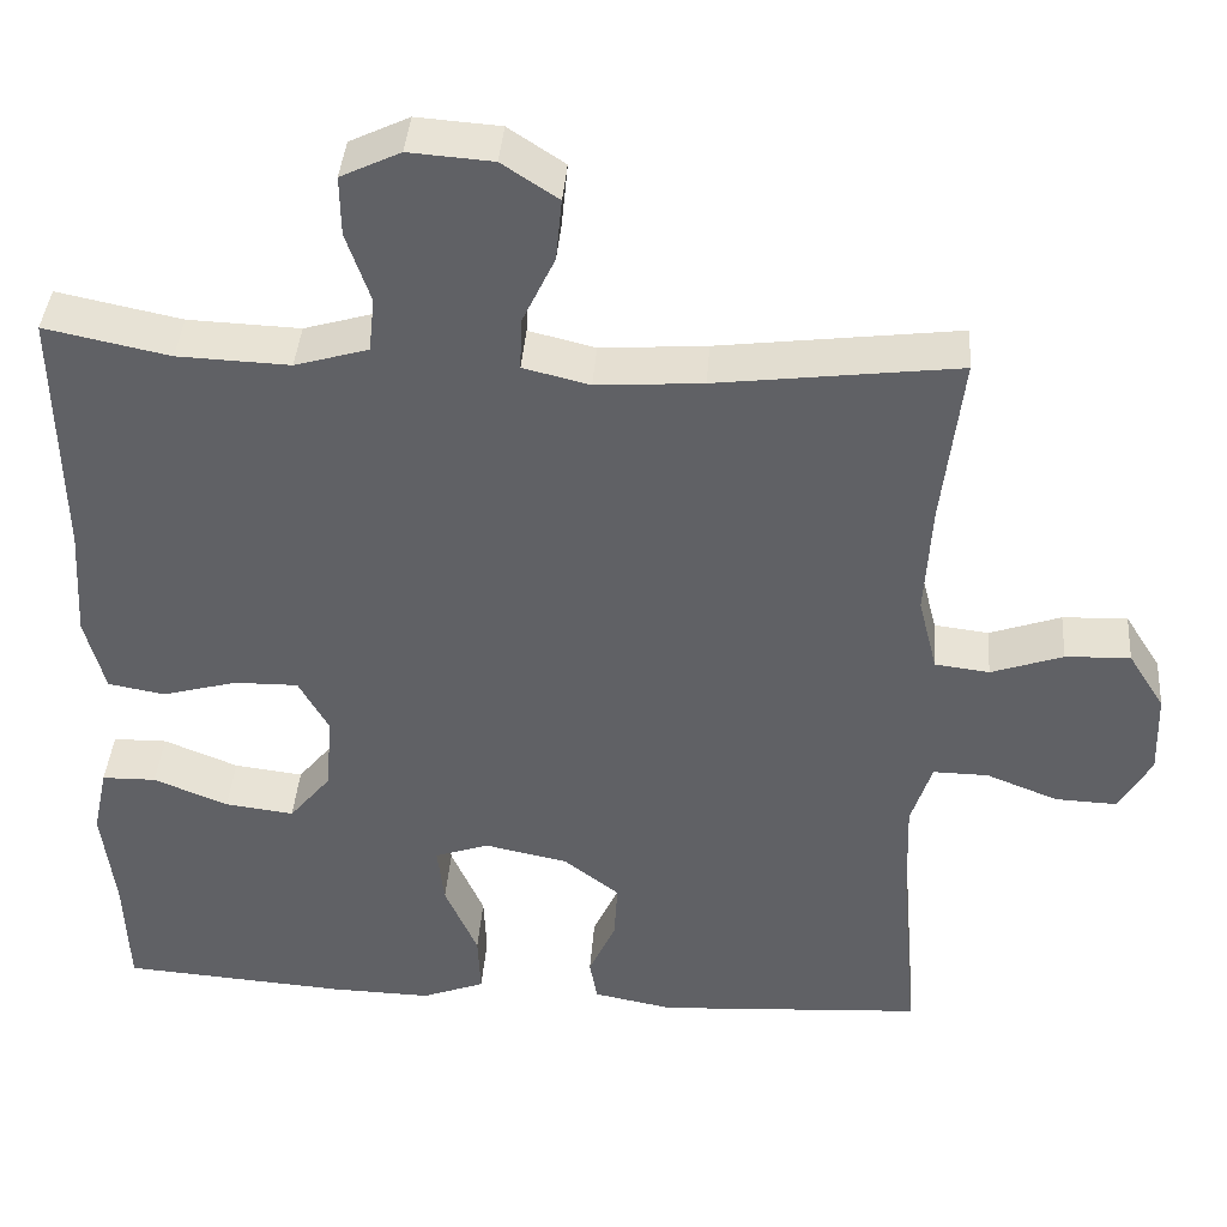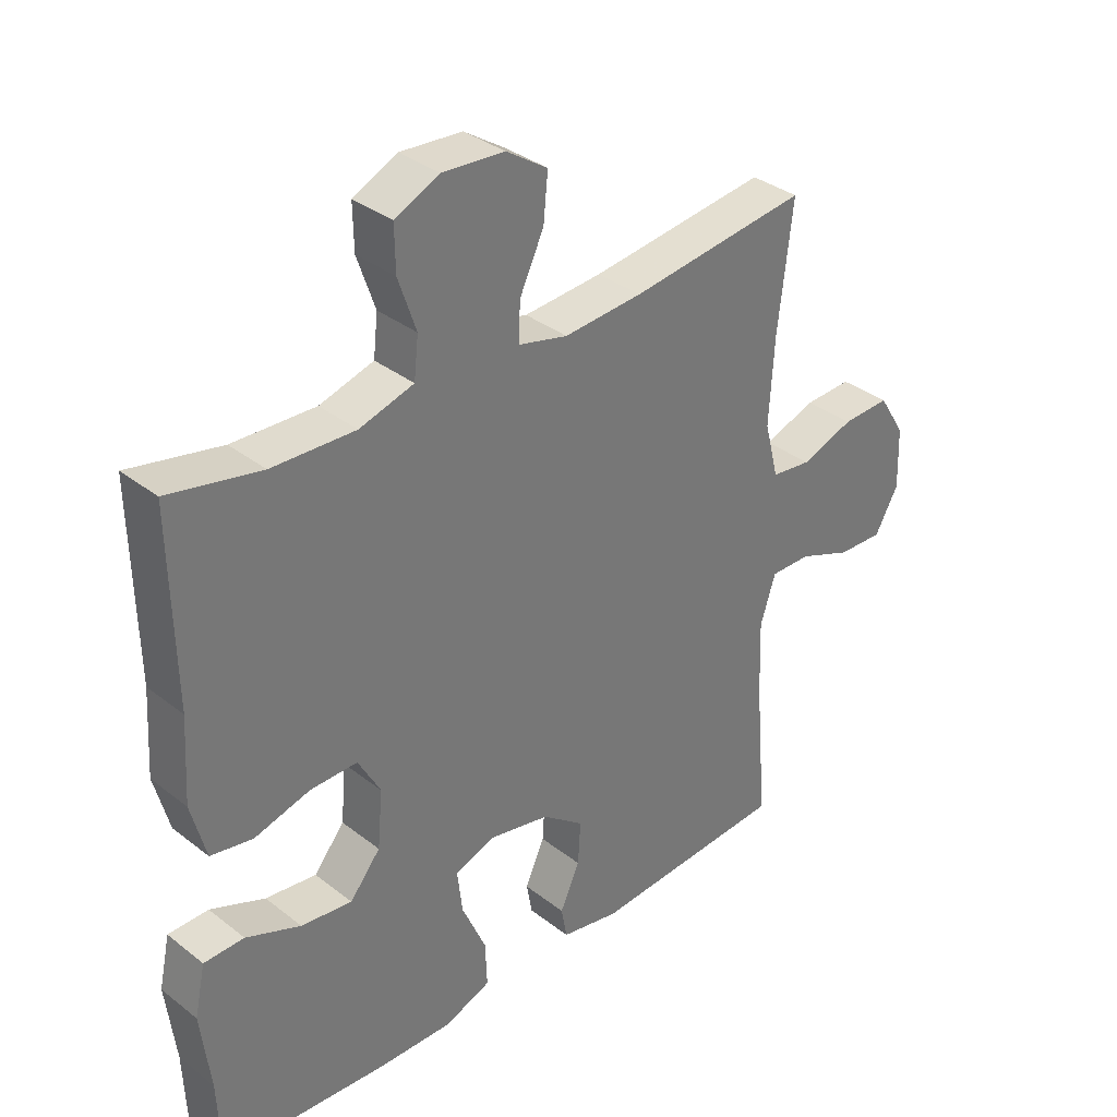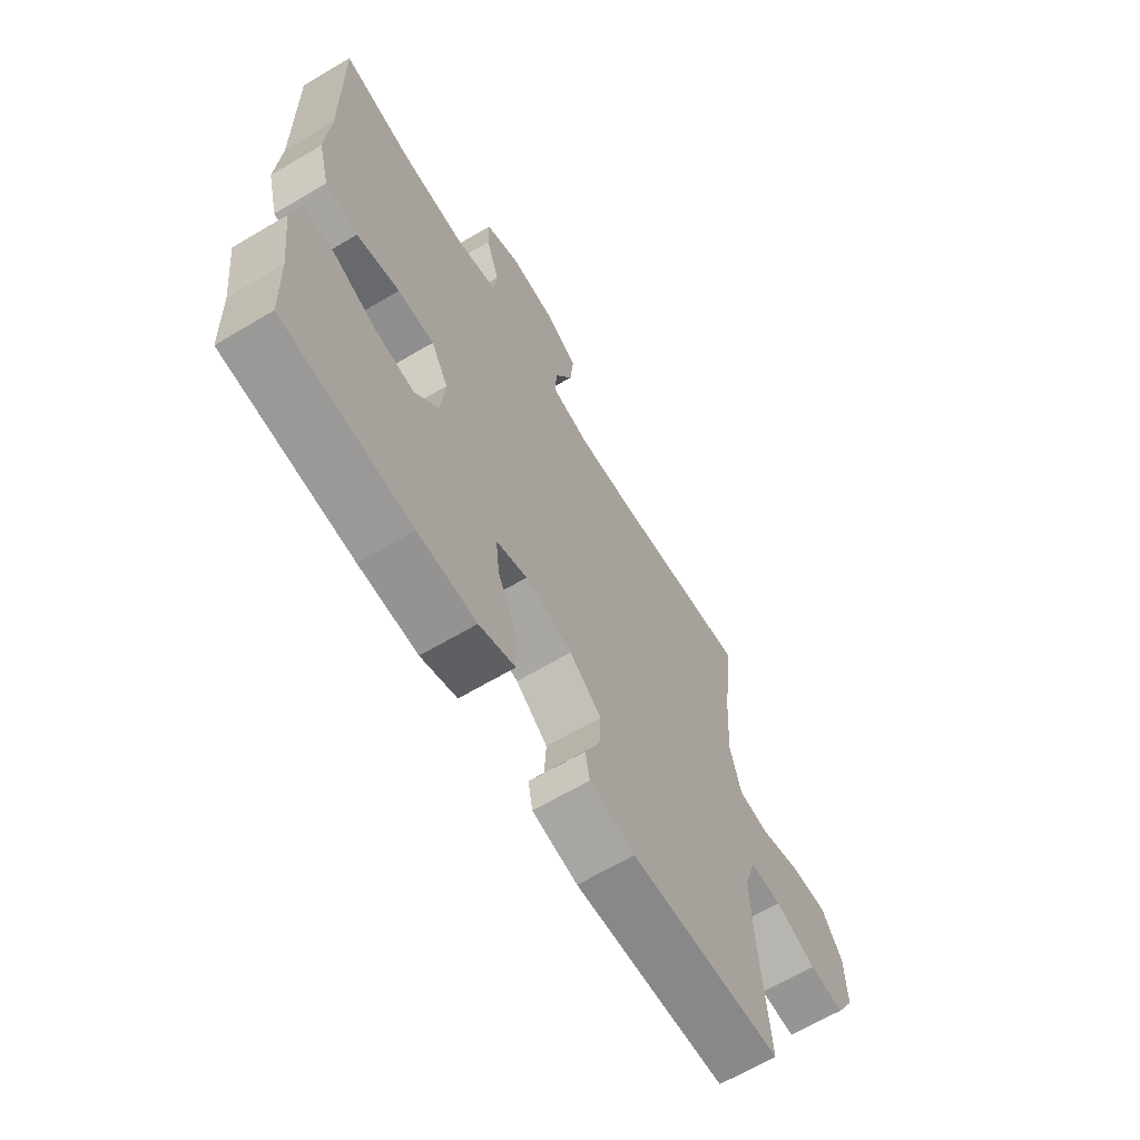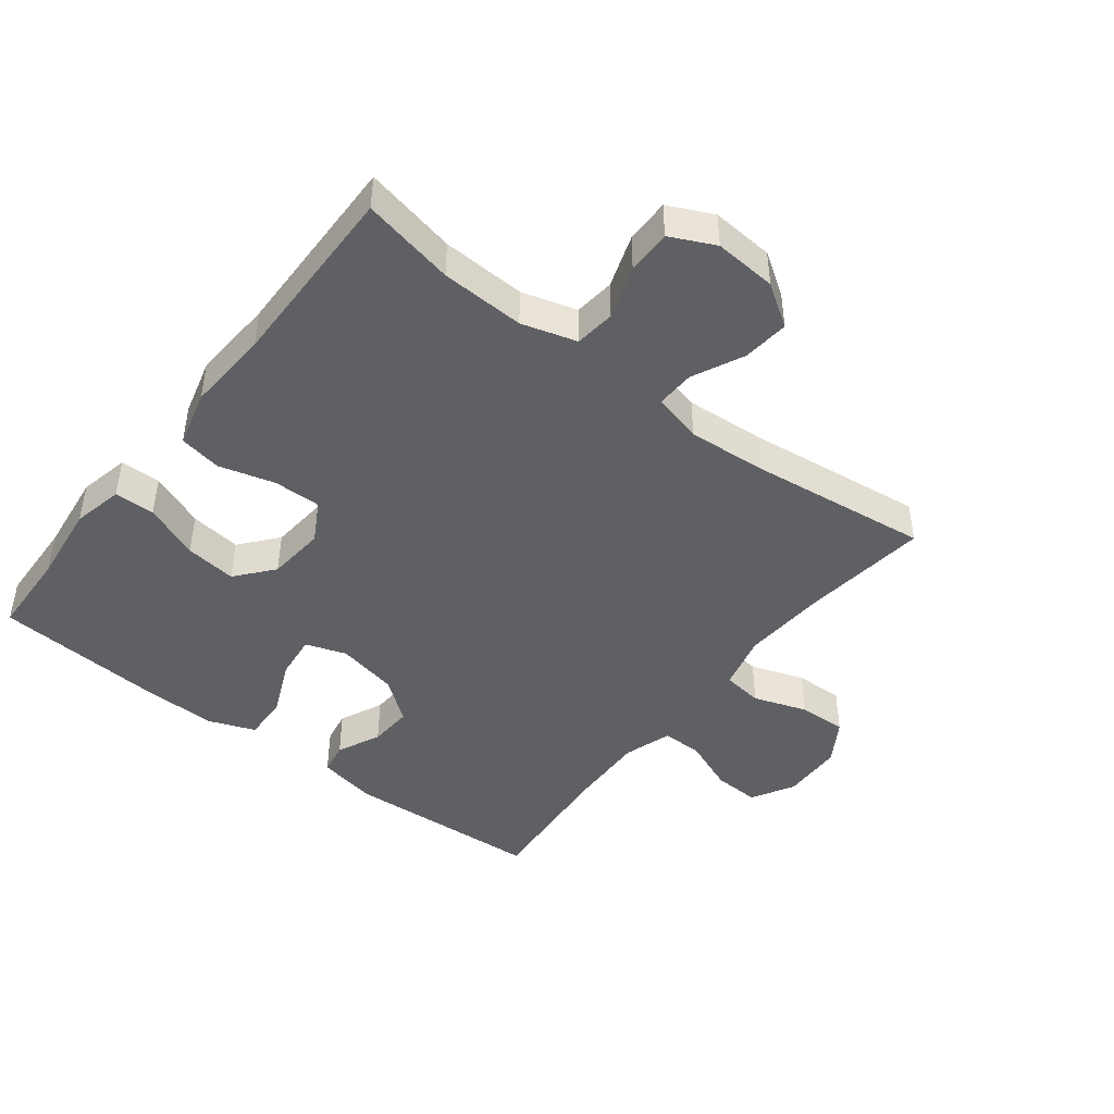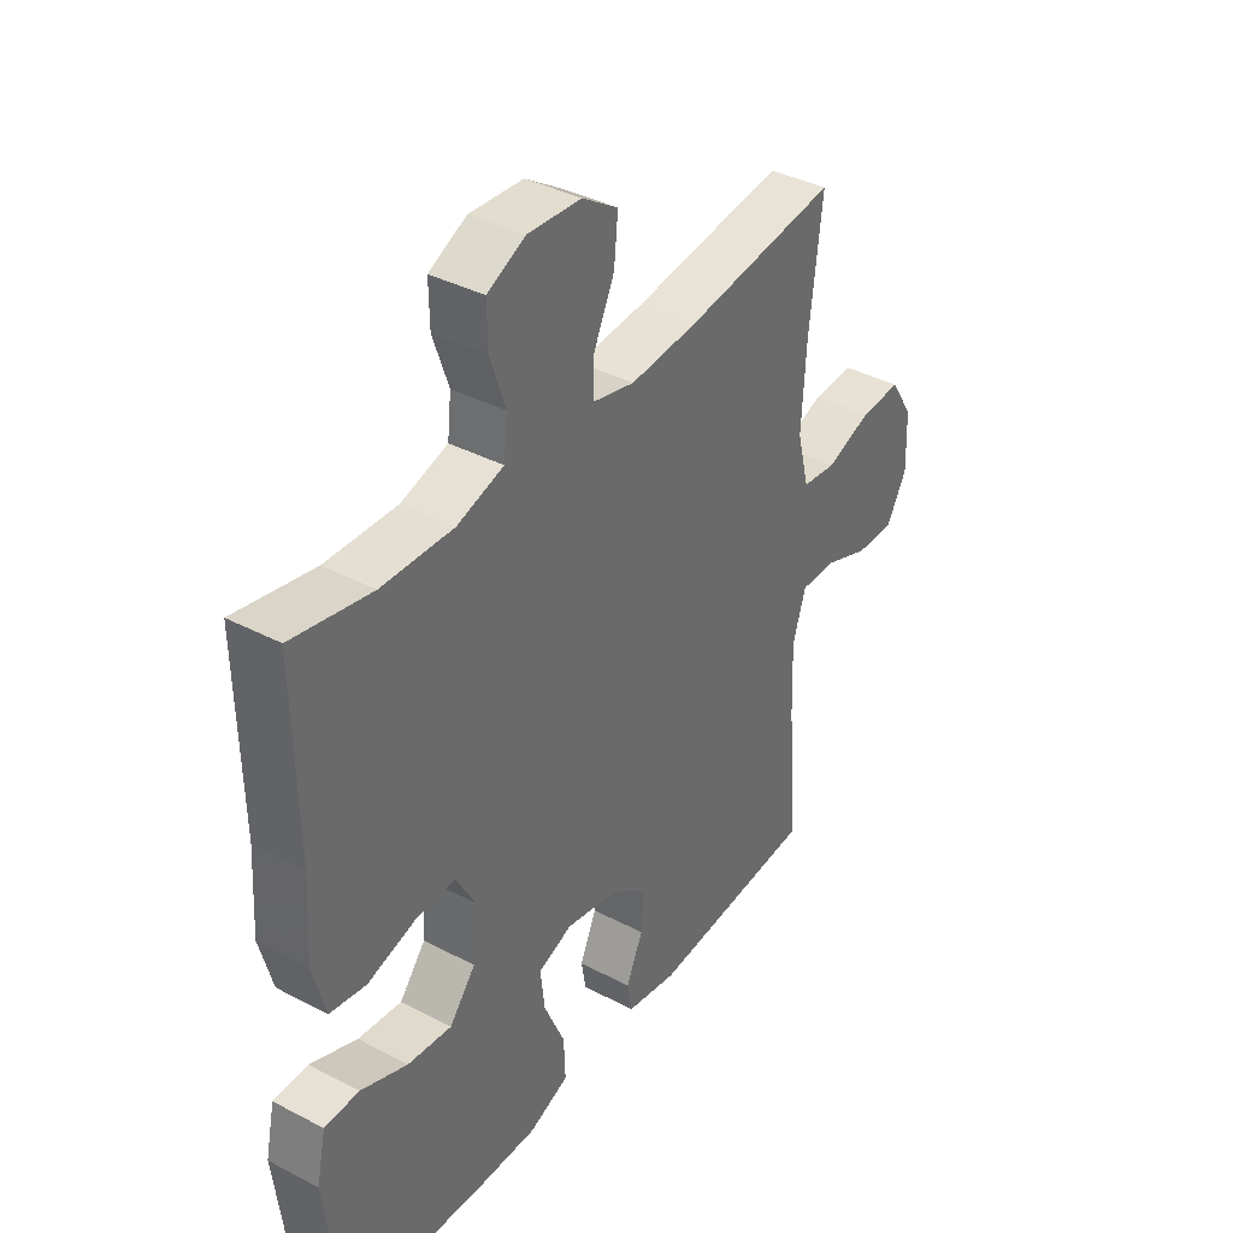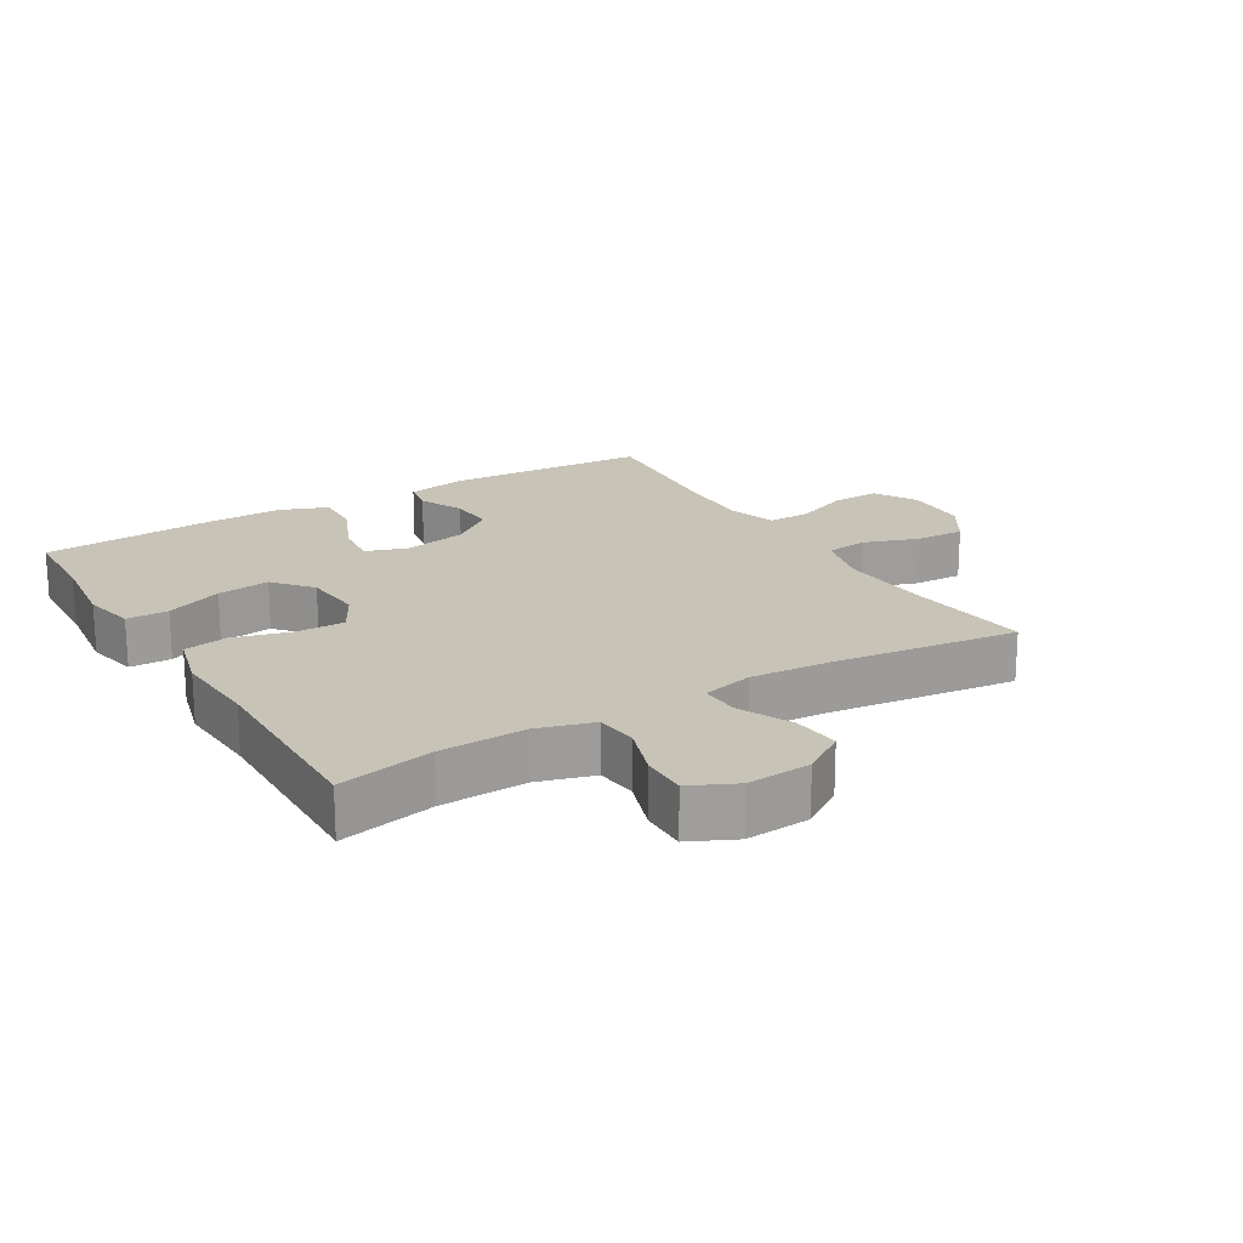
<metadata>
{"format":"obj","ext":"obj","renderer":"f3d","projection":"perspective","resolution":1024,"background":"white","views":[{"elev":40.0,"azim":4.3,"up":"+Z"},{"elev":34.6,"azim":-43.9,"up":"+Z"},{"elev":-65.7,"azim":-59.3,"up":"+Z"},{"elev":-44.9,"azim":-37.9,"up":"+Y"},{"elev":38.4,"azim":-56.6,"up":"+Z"},{"elev":19.6,"azim":-31.0,"up":"+Y"}]}
</metadata>
<code>
v 0.5 0.07 0.5
v 0.477 0.07 0.304
v 0.469 0.07 0.171
v 0.491 0.07 0.084
v 0.554 0.07 0.076
v 0.637 0.07 0.105
v 0.712 0.07 0.108
v 0.754 0.07 0.041
v 0.757 0.07 -0.055
v 0.72 0.07 -0.121
v 0.648 0.07 -0.118
v 0.565 0.07 -0.085
v 0.501 0.07 -0.084
v 0.477 0.07 -0.159
v 0.481 0.07 -0.277
v 0.5 0.07 -0.5
v 0.192 0.07 -0.519
v 0.1 0.07 -0.501
v 0.091 0.07 -0.451
v 0.122 0.07 -0.383
v 0.126 0.07 -0.315
v 0.061 0.07 -0.265
v -0.035 0.07 -0.245
v -0.098 0.07 -0.267
v -0.09 0.07 -0.336
v -0.052 0.07 -0.423
v -0.049 0.07 -0.494
v -0.122 0.07 -0.522
v -0.24 0.07 -0.519
v -0.5 0.07 -0.5
v -0.505 0.07 -0.368
v -0.52 0.07 -0.243
v -0.503 0.07 -0.164
v -0.44 0.07 -0.163
v -0.354 0.07 -0.198
v -0.274 0.07 -0.208
v -0.226 0.07 -0.15
v -0.218 0.07 -0.06
v -0.253 0.07 0.003
v -0.327 0.07 0.002
v -0.414 0.07 -0.022
v -0.48 0.07 -0.01
v -0.503 0.07 0.078
v -0.495 0.07 0.207
v -0.5 0.07 0.5
v -0.356 0.07 0.47
v -0.226 0.07 0.465
v -0.141 0.07 0.49
v -0.134 0.07 0.553
v -0.162 0.07 0.635
v -0.163 0.07 0.704
v -0.094 0.07 0.737
v 0.003 0.07 0.73
v 0.068 0.07 0.687
v 0.061 0.07 0.615
v 0.023 0.07 0.535
v 0.021 0.07 0.475
v 0.098 0.07 0.456
v 0.221 0.07 0.465
v 0.5 0 0.5
v 0.477 0 0.304
v 0.469 0 0.171
v 0.491 0 0.084
v 0.554 0 0.076
v 0.637 0 0.105
v 0.712 0 0.108
v 0.754 0 0.041
v 0.757 0 -0.055
v 0.72 0 -0.121
v 0.648 0 -0.118
v 0.565 0 -0.085
v 0.501 0 -0.084
v 0.477 0 -0.159
v 0.481 0 -0.277
v 0.5 0 -0.5
v 0.192 0 -0.519
v 0.1 0 -0.501
v 0.091 0 -0.451
v 0.122 0 -0.383
v 0.126 0 -0.315
v 0.061 0 -0.265
v -0.035 0 -0.245
v -0.098 0 -0.267
v -0.09 0 -0.336
v -0.052 0 -0.423
v -0.049 0 -0.494
v -0.122 0 -0.522
v -0.24 0 -0.519
v -0.5 0 -0.5
v -0.505 0 -0.368
v -0.52 0 -0.243
v -0.503 0 -0.164
v -0.44 0 -0.163
v -0.354 0 -0.198
v -0.274 0 -0.208
v -0.226 0 -0.15
v -0.218 0 -0.06
v -0.253 0 0.003
v -0.327 0 0.002
v -0.414 0 -0.022
v -0.48 0 -0.01
v -0.503 0 0.078
v -0.495 0 0.207
v -0.5 0 0.5
v -0.356 0 0.47
v -0.226 0 0.465
v -0.141 0 0.49
v -0.134 0 0.553
v -0.162 0 0.635
v -0.163 0 0.704
v -0.094 0 0.737
v 0.003 0 0.73
v 0.068 0 0.687
v 0.061 0 0.615
v 0.023 0 0.535
v 0.021 0 0.475
v 0.098 0 0.456
v 0.221 0 0.465
f 53 54 55 56
f 53 56 57
f 52 53 57
f 49 50 51 52
f 48 49 52 57
f 47 48 57 58
f 44 45 46
f 44 46 47
f 43 44 47 58
f 40 41 42 43
f 39 40 43 58
f 32 33 34 35
f 31 32 35 36
f 30 31 36
f 29 30 36 37
f 25 26 27 28
f 24 25 28 29
f 17 18 19 20
f 15 16 17 20
f 14 15 20 21
f 13 14 21 22
f 9 10 11 12
f 9 12 13
f 8 9 13
f 5 6 7 8
f 4 5 8 13
f 3 4 13 22
f 59 1 2
f 38 39 58 59
f 24 29 37 38
f 23 24 38 59
f 22 23 59
f 2 3 22 59
f 115 114 113 112
f 116 115 112
f 116 112 111
f 111 110 109 108
f 116 111 108 107
f 117 116 107 106
f 105 104 103
f 106 105 103
f 117 106 103 102
f 102 101 100 99
f 117 102 99 98
f 94 93 92 91
f 95 94 91 90
f 95 90 89
f 96 95 89 88
f 87 86 85 84
f 88 87 84 83
f 79 78 77 76
f 79 76 75 74
f 80 79 74 73
f 81 80 73 72
f 71 70 69 68
f 72 71 68
f 72 68 67
f 67 66 65 64
f 72 67 64 63
f 81 72 63 62
f 61 60 118
f 118 117 98 97
f 97 96 88 83
f 118 97 83 82
f 118 82 81
f 118 81 62 61
f 1 60 61 2
f 2 61 62 3
f 3 62 63 4
f 4 63 64 5
f 5 64 65 6
f 6 65 66 7
f 7 66 67 8
f 8 67 68 9
f 9 68 69 10
f 10 69 70 11
f 11 70 71 12
f 12 71 72 13
f 13 72 73 14
f 14 73 74 15
f 15 74 75 16
f 16 75 76 17
f 17 76 77 18
f 18 77 78 19
f 19 78 79 20
f 20 79 80 21
f 21 80 81 22
f 22 81 82 23
f 23 82 83 24
f 24 83 84 25
f 25 84 85 26
f 26 85 86 27
f 27 86 87 28
f 28 87 88 29
f 29 88 89 30
f 30 89 90 31
f 31 90 91 32
f 32 91 92 33
f 33 92 93 34
f 34 93 94 35
f 35 94 95 36
f 36 95 96 37
f 37 96 97 38
f 38 97 98 39
f 39 98 99 40
f 40 99 100 41
f 41 100 101 42
f 42 101 102 43
f 43 102 103 44
f 44 103 104 45
f 45 104 105 46
f 46 105 106 47
f 47 106 107 48
f 48 107 108 49
f 49 108 109 50
f 50 109 110 51
f 51 110 111 52
f 52 111 112 53
f 53 112 113 54
f 54 113 114 55
f 55 114 115 56
f 56 115 116 57
f 57 116 117 58
f 58 117 118 59
f 59 118 60 1

</code>
